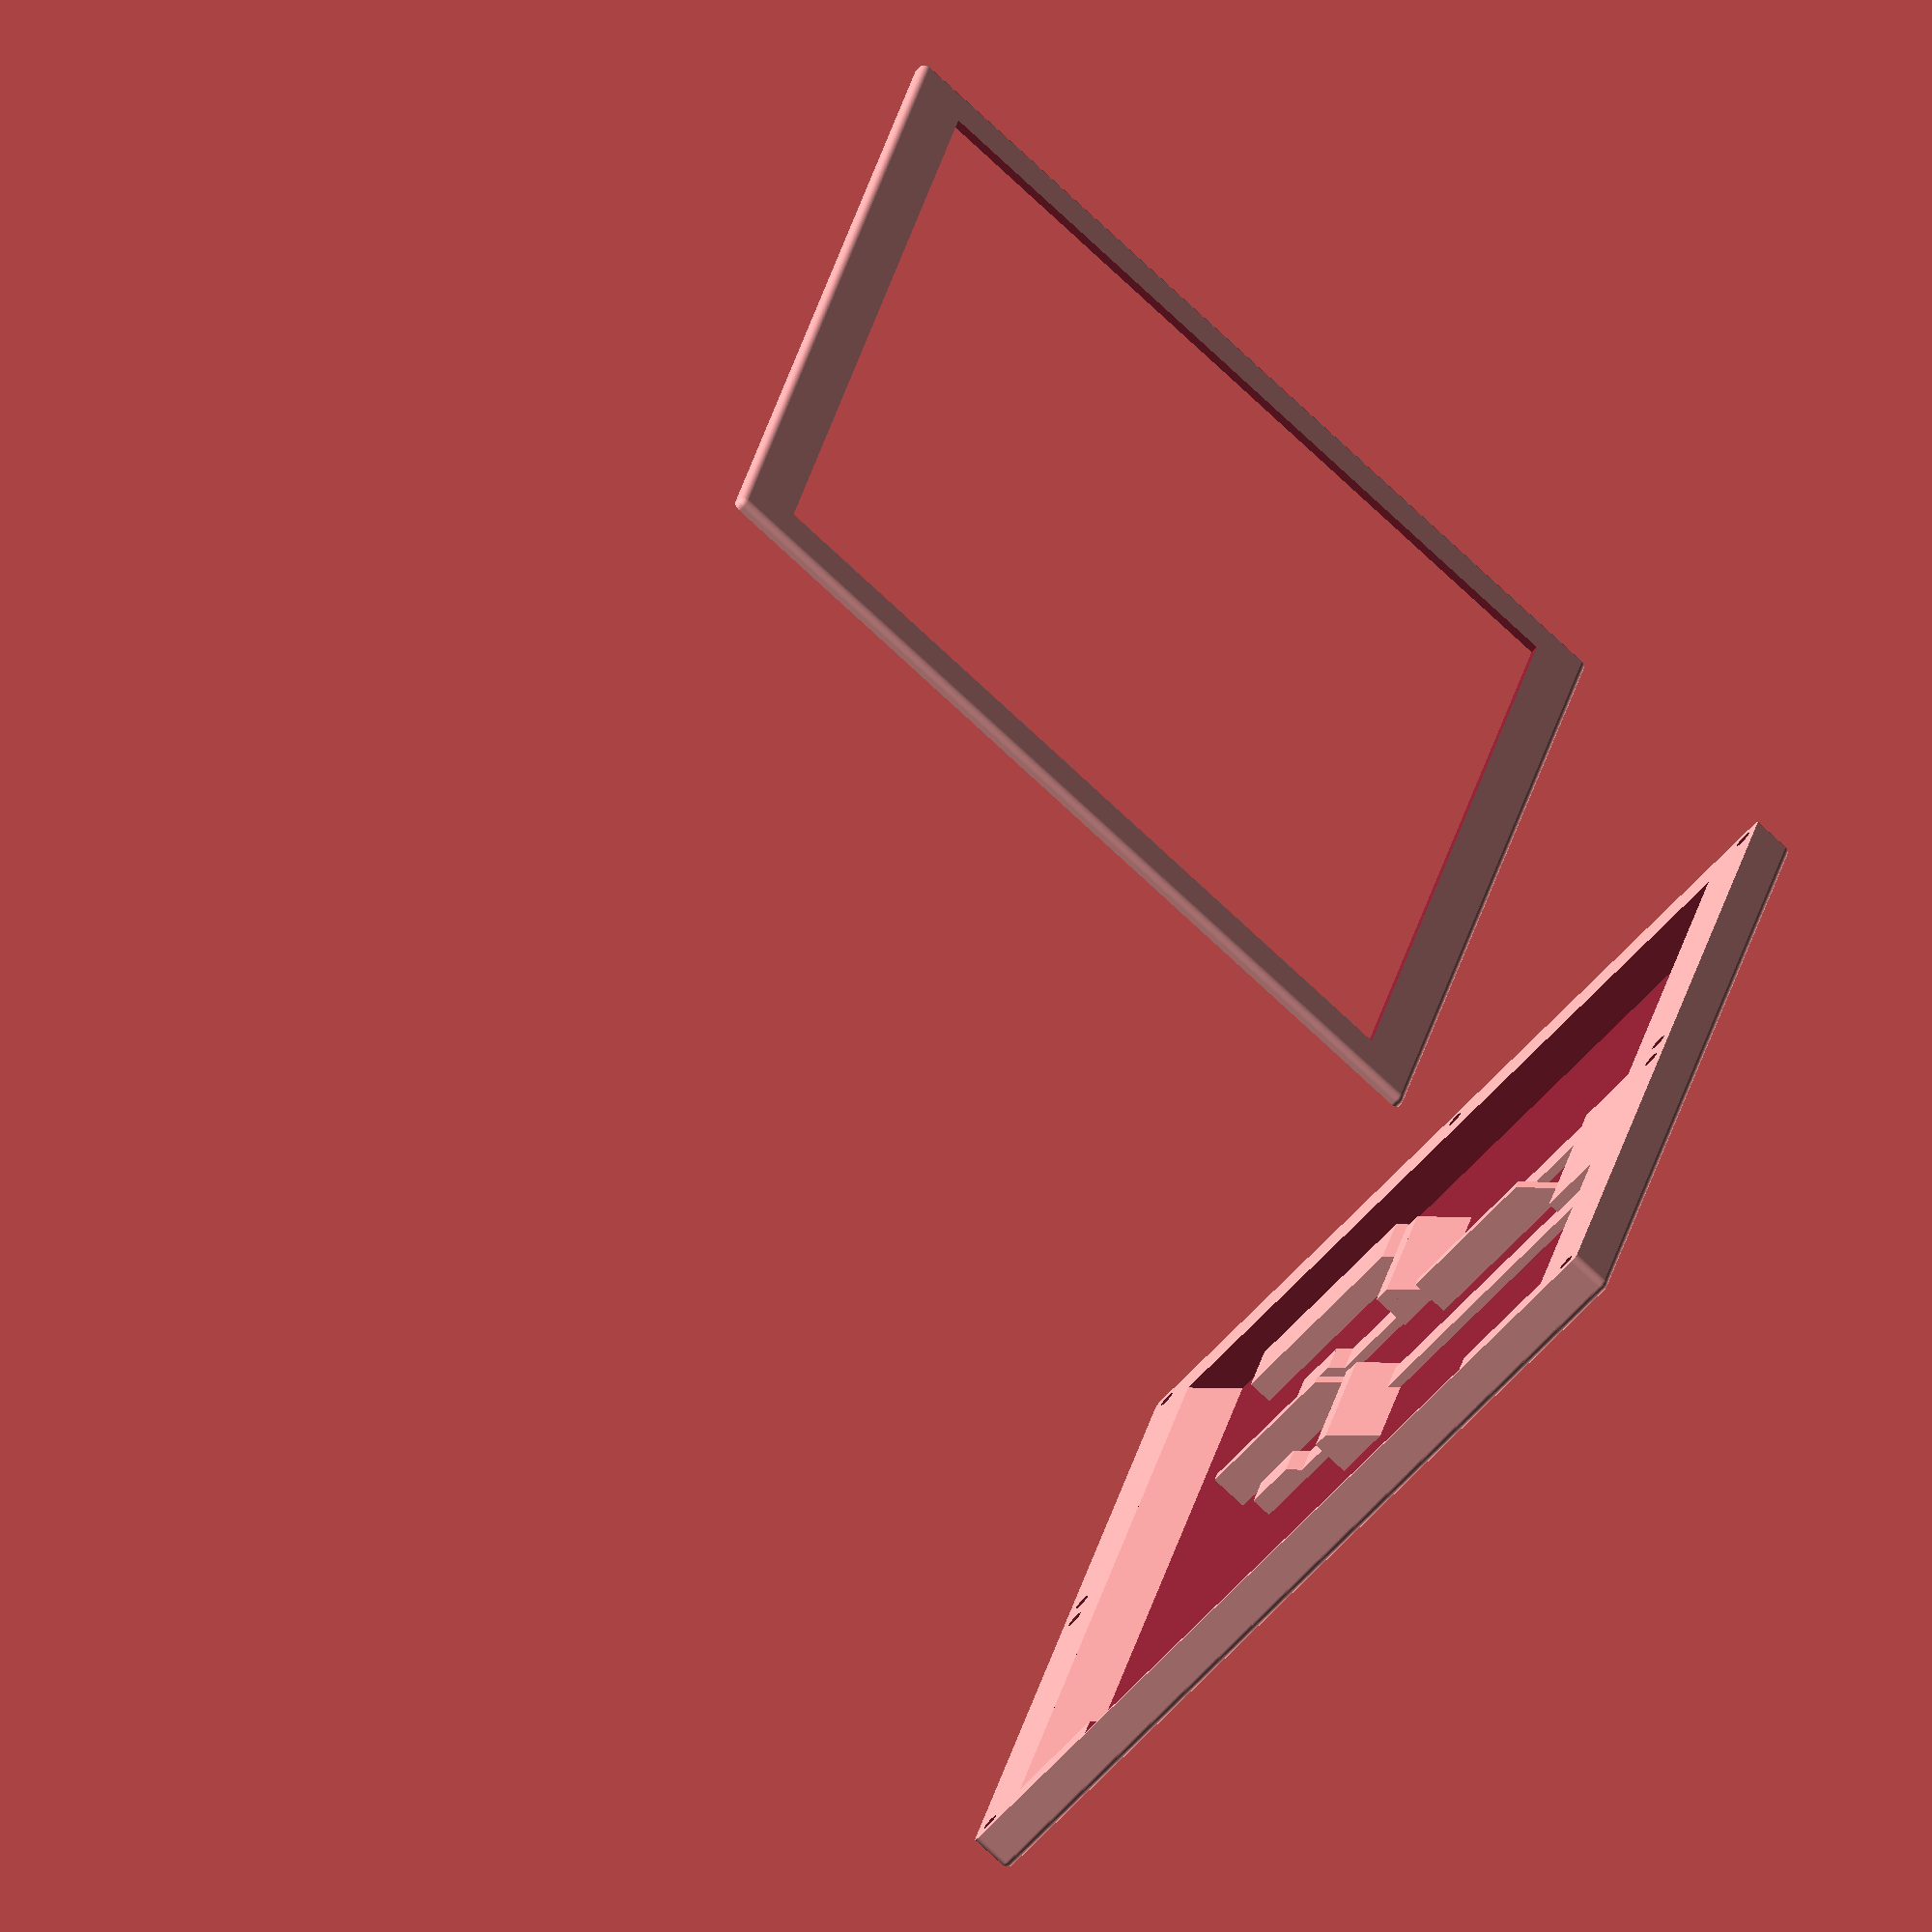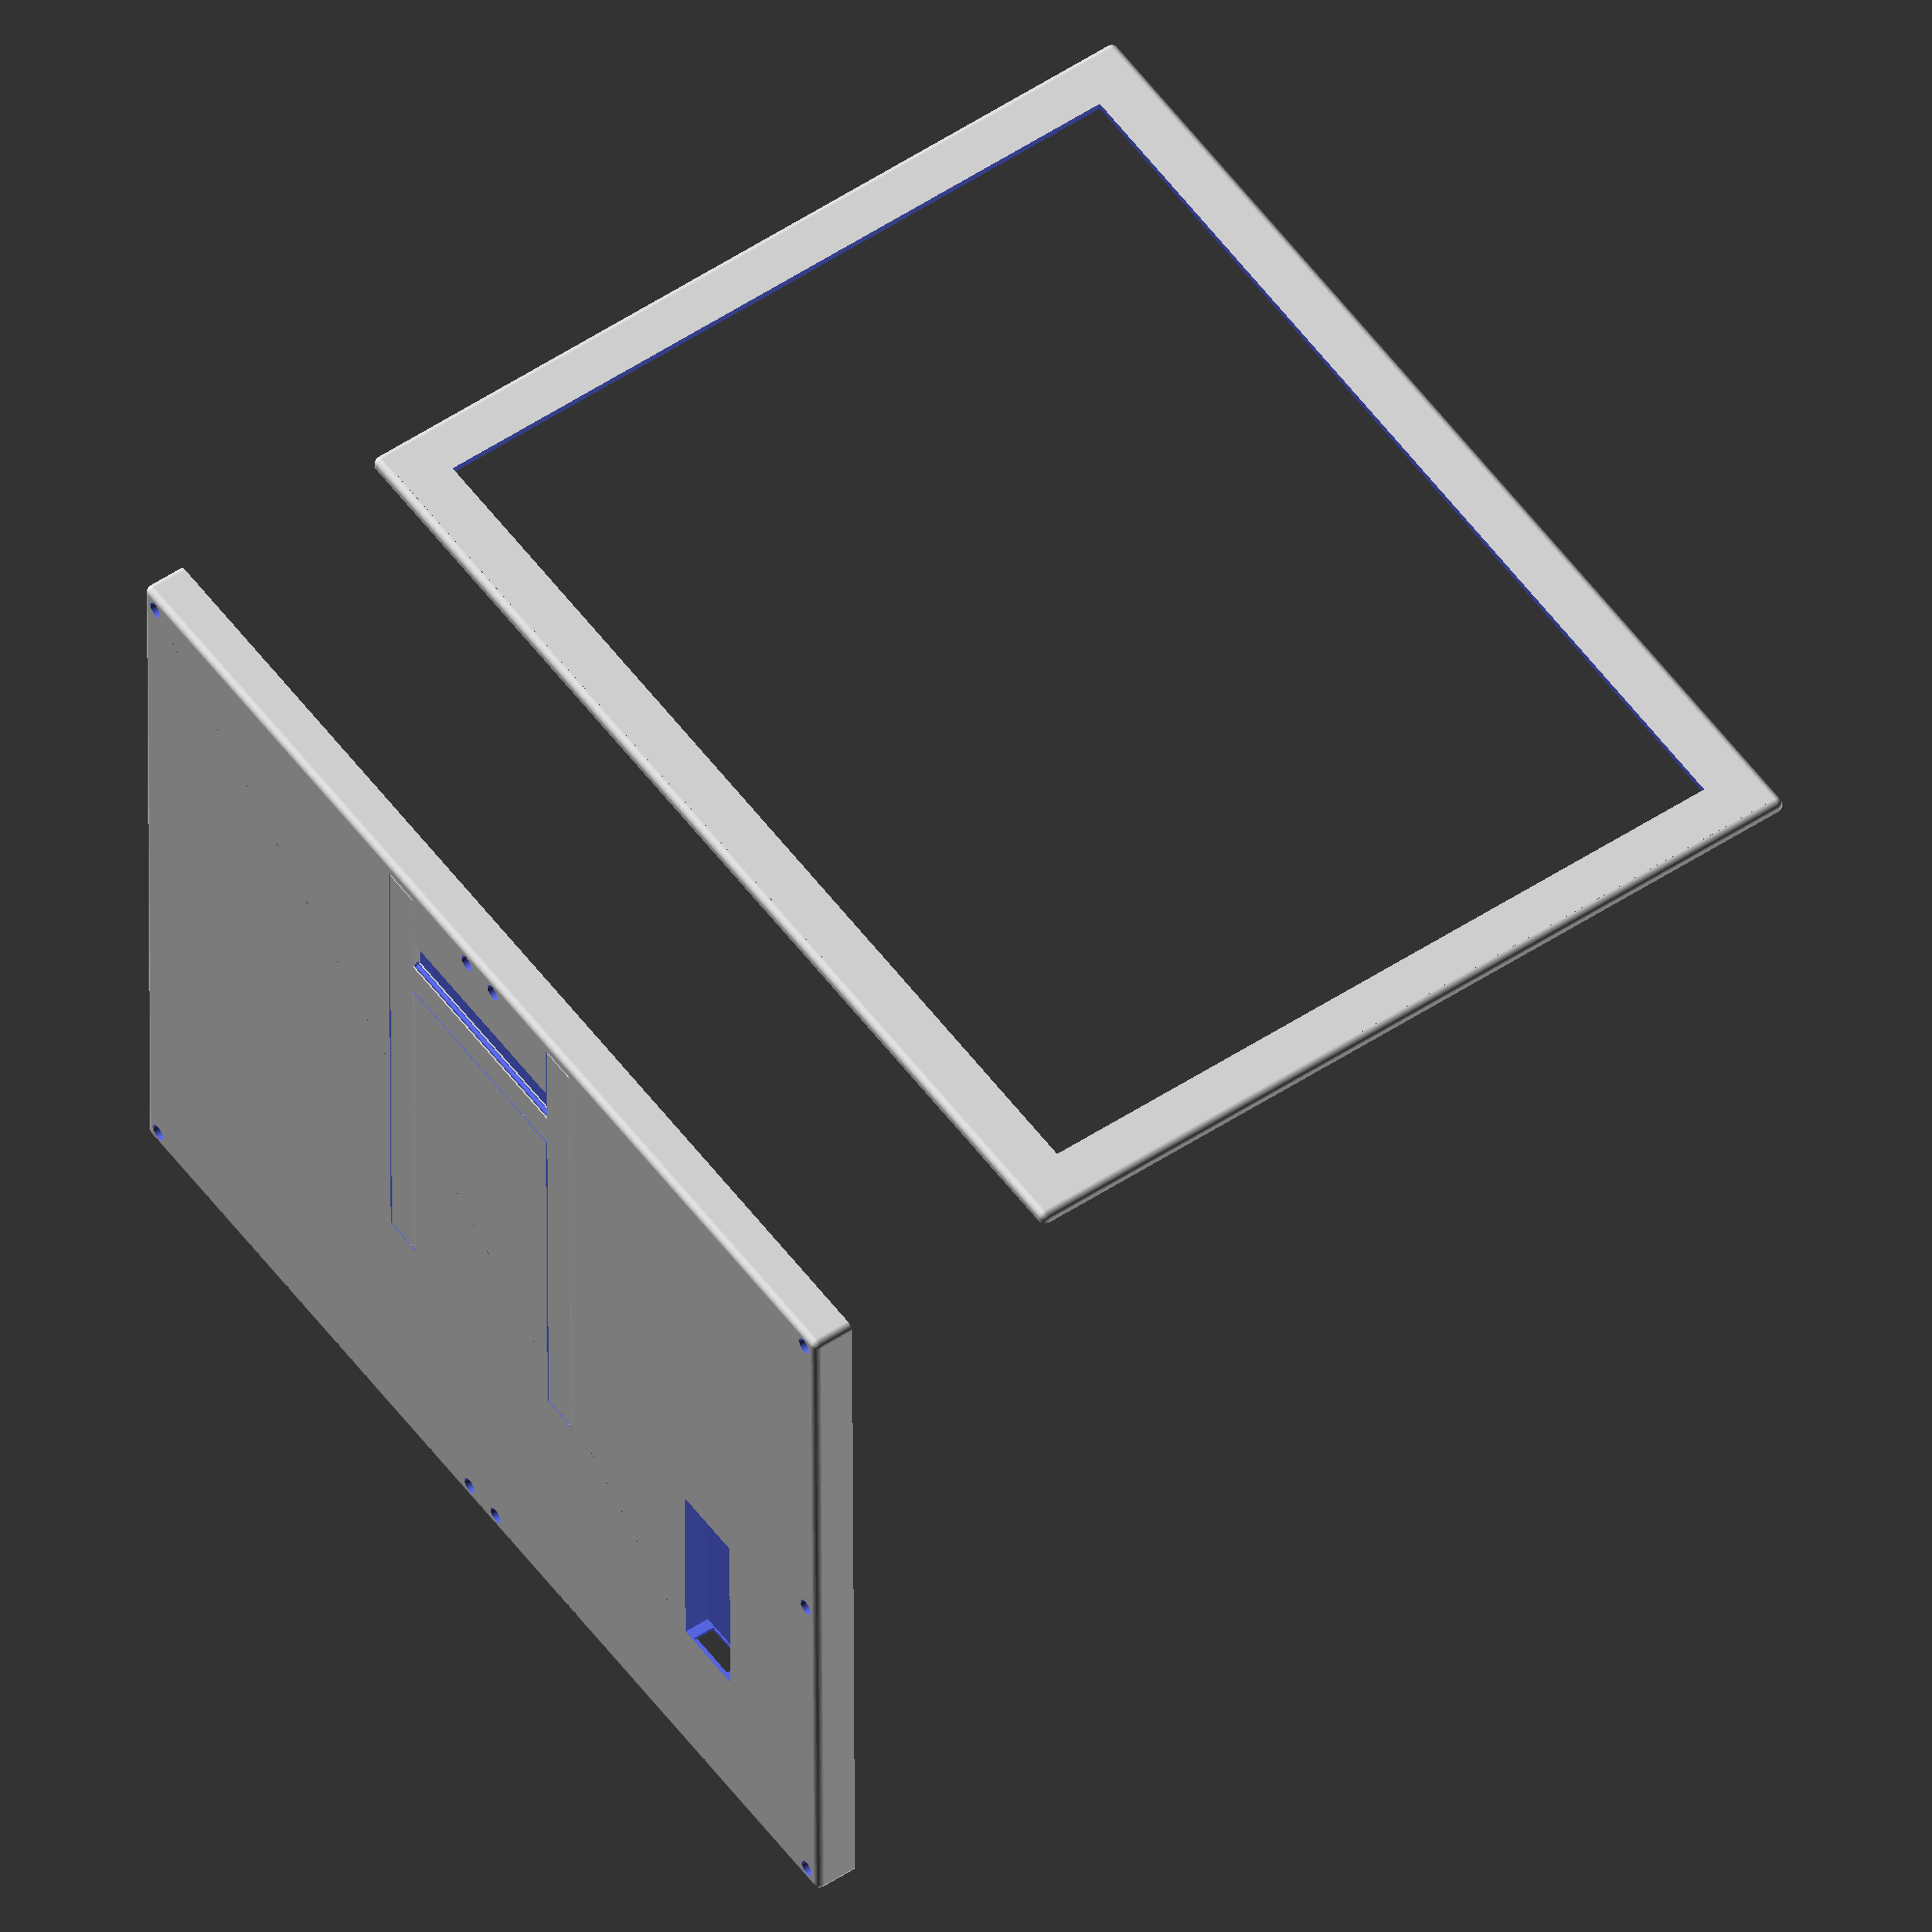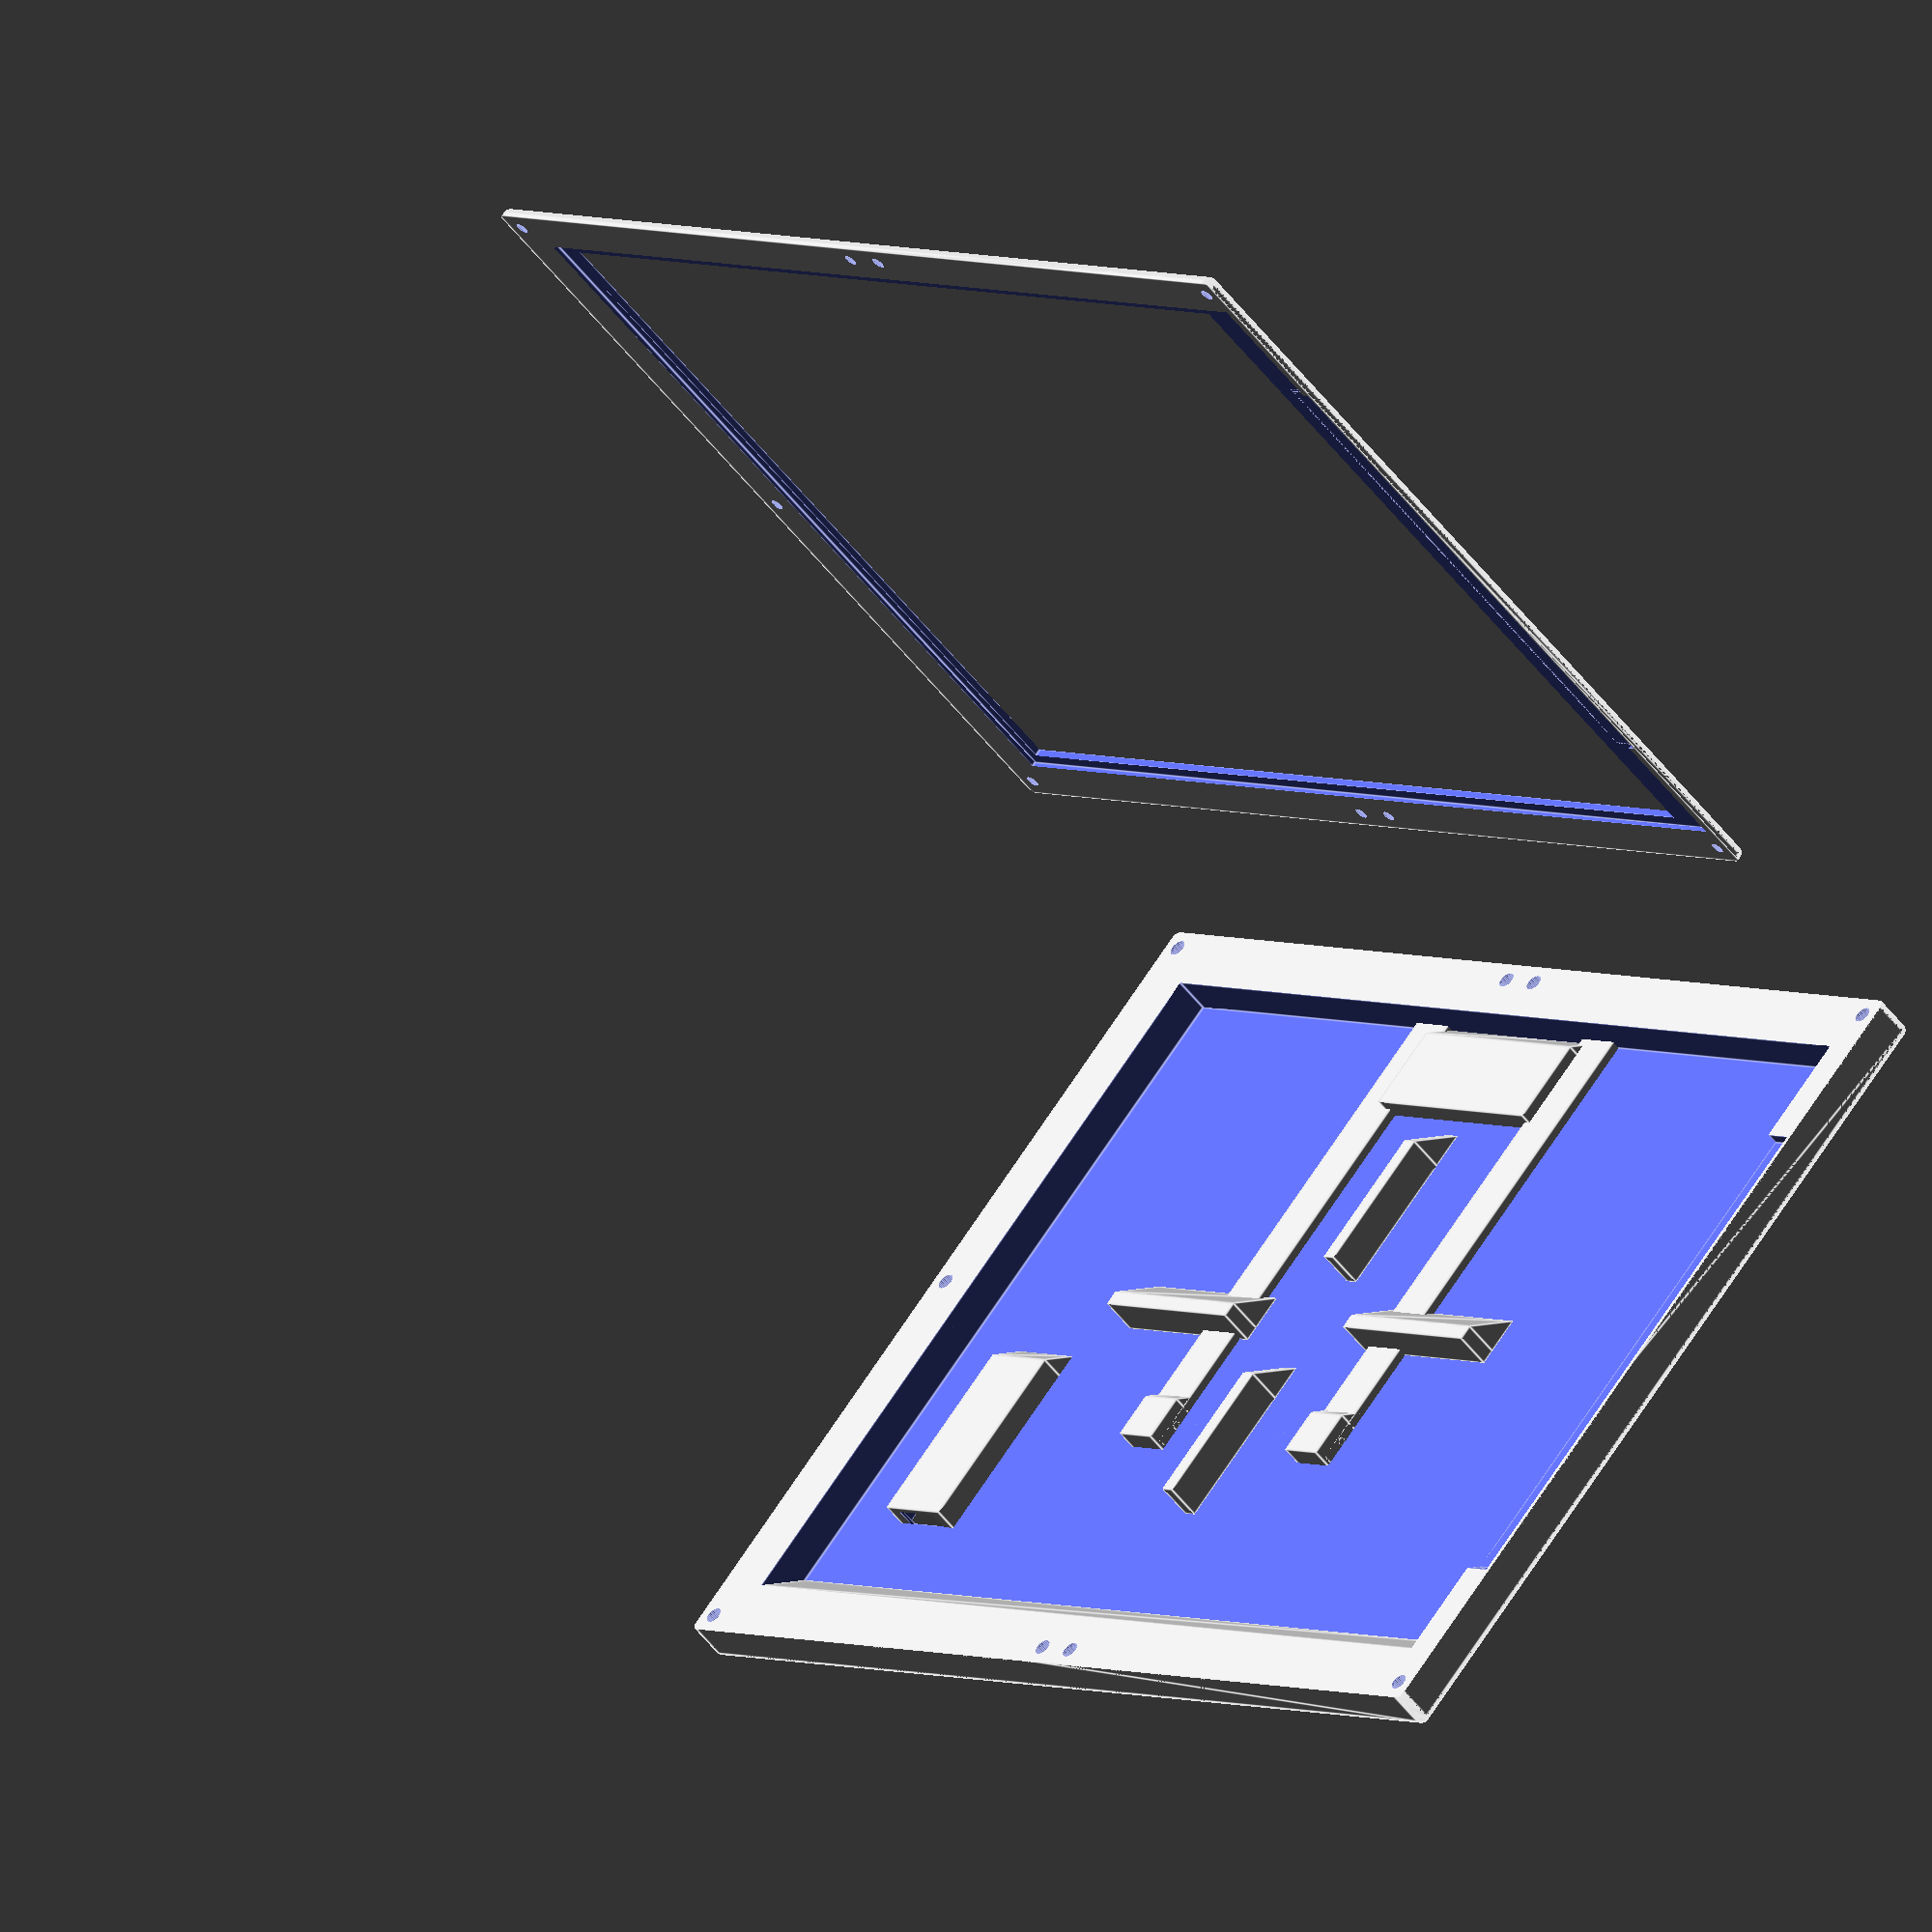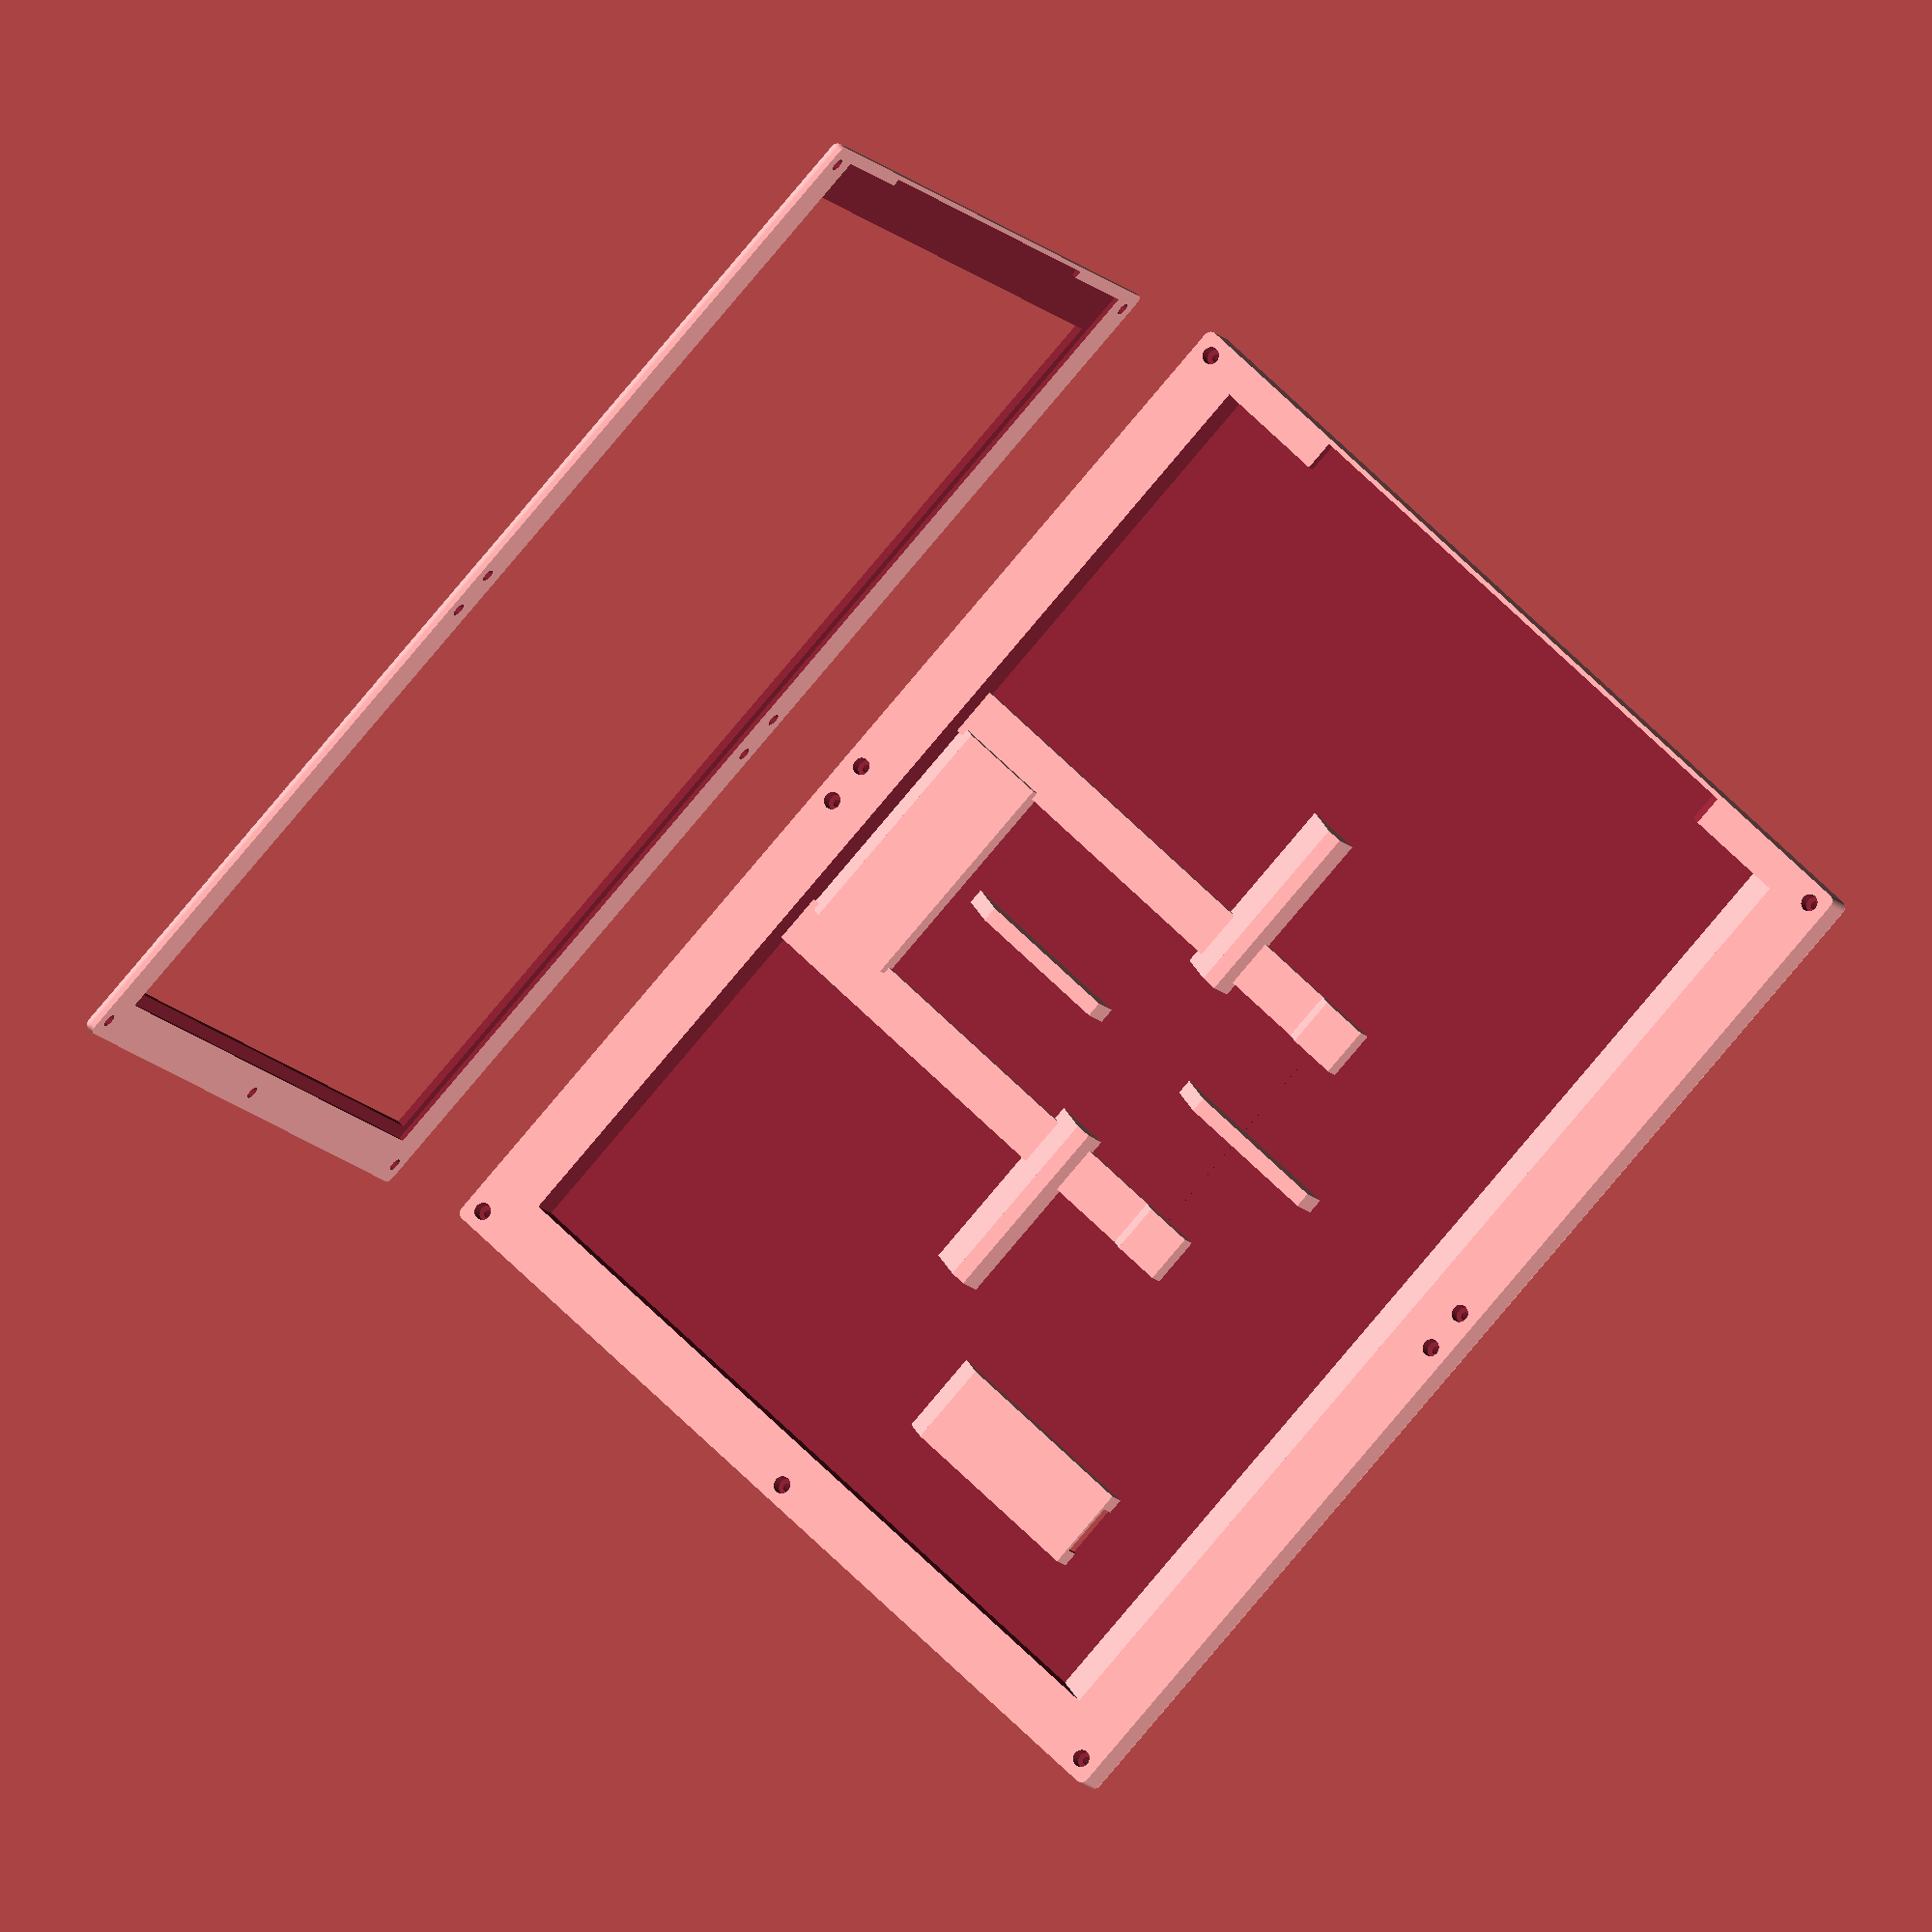
<openscad>
/* FrameOS Case: Mark I */

/* [View settings] */

view_mode="print_vertical"; // [print_vertical, print_horizontal, stacked]

/* [Panel dimensions] */

// Physical width of the eInk panel (mm) @shared
panel_width  = 284.49;
// Physical height of the eInk panel (mm) @shared
panel_height = 208.81;

// Thickness of the eInk panel (layer 1.2: border)
panel_depth  = 1.2;
// Clearance around the eInk panel (mm)
clearance = 0.3;

// Dimensions of the bezel on the eInk panel @shared
panel_bezel_left   = 11.7;
panel_bezel_right  = 3.3;
panel_bezel_top    = 3.1;
panel_bezel_bottom = 3.1;

/* [Border around and below panel] */

// How much case to add around the panel @shared
panel_border_left   = 3.2;
panel_border_right  = 11.6;
panel_border_top    = 11.8;
panel_border_bottom = 11.8;

// Gap in the border for the eInk panel's cables, mm, centered @shared
panel_cable_gap_left = 142;
panel_cable_gap_right = 0;
panel_cable_gap_top = 0;
panel_cable_gap_bottom = 0;
panel_cable_gap_size = 2.0; // How into the border to cut
case_cable_gap_depth = 3.0; // How deep into the case to cut

// Extra space inside the case to hold up the panel @shared
case_inner_padding_left = 6;
case_inner_padding_right = 4;
case_inner_padding_top = 4;
case_inner_padding_bottom = 4;

/* [Panel supports] */

// @shared

case_center_support_vertical = true;
case_center_support_horizontal = true;
case_center_support_width = 4.0;

/* [Case dimensions] */

fillet_radius = 2;

// Panel cover thickness (together with panel_depth makes up the top part)
panel_cover_depth = 2.0;

// Total inside compartment thickness (layer 2.1) @shared
case_depth = 10.0; 

// Back shell thickness (layer 2.2)
back_depth = 1.6;

/* [Screws and placement] */

// Center of each screw hole from the corner @shared
screw_offset_left   = 5.0;
screw_offset_right  = 5.0;
screw_offset_top    = 5.0;
screw_offset_bottom = 5.0;

// Extra screws on the top side (0.0 to 1.0) @shared
extra_screws_top = [0.48, 0.52, 0, 0, 0]; // [0.0:0.05:1.0]
// Extra screws on the bottom side (0.0 to 1.0) @shared
extra_screws_bottom = [0.48, 0.52, 0, 0, 0]; // [0.0:0.05:1.0]
// Extra screws on the left side (0.0 to 1.0) @shared
extra_screws_left = [0, 0, 0, 0, 0]; // [0.0:0.05:1.0]
// Extra screws on the right side (0.0 to 1.0) @shared
extra_screws_right = [0.5, 0, 0, 0, 0]; // [0.0:0.05:1.0]

// Hole made into layer 1.2
panel_screw_insert_diameter = 3.45;
panel_screw_insert_depth = 2.0;

// Cylindrical hole inserted into layers 2.1 and 2.2
case_screw_hole_diameter        = 4.5;
case_screw_hole_thread_diameter = 2.0; // Hole for the screw thread that goes all the way through
case_screw_hole_floor_depth     = 1.0; // Depth of the floor of the screw hole
case_screw_hole_insert_depth    = 4.0; // Leave this much room at bottom for the heat set insert

/* [Case side holes] */

// @shared, set to zero and 2

case_hole_left_top = 0;
case_hole_left_bottom = 0;
case_hole_right_top = 0;
case_hole_right_bottom = 0;
case_hole_top_left = 0;
case_hole_top_right = 0;
case_hole_bottom_left = 0;
case_hole_bottom_right = 0;

case_hole_left_top_offset = 0;
case_hole_left_bottom_offset = 0;
case_hole_right_top_offset = 0;
case_hole_right_bottom_offset = 0;
case_hole_top_left_offset = 0;
case_hole_top_right_offset = 0;
case_hole_bottom_left_offset = 0;
case_hole_bottom_right_offset = 0;

case_hole_top_depth = 2;
case_hole_bottom_depth = 2;

/* [Kickstand] */

kickstand = true; // @shared
kickstand_width = 80;
kickstand_leg_width = 10; // @shared
kickstand_height_percentage = 65; // @shared
kickstand_leg_bridge_offset_percentage = 15;
kickstand_leg_bridge_height = 10; // @shared
kickstand_depth = 7; // @shared
kickstand_bottom_start = 3;
kickstand_wall_thickness = 1;
kickstand_gap_thickness = 0.5;
kickstand_hinge_diameter = 2.2; // @shared
kickstand_leg_hole_diameter = 5; // @shared
kickstand_hinge_top_extra_leverage = 2; // Height added to the flap above the hinge. Increasing reduces max rotation (2mm=45deg, 3mm=35deg, ...) @shared
kickstand_hinge_top_cavity = 1; // Height by which to make the cavity above the top of the hinge taller
kickstand_hinge_wall_padding = 0.2; // Distance from the back wall
kickstand_hinge_cylinder_gap = 0.5; // Gap between the hinge and the cylinder
kickstand_rotation = 0; // Kickstand rotation angle, goes up to 45 when open @shared

/* [USB cutout] */

usb_cutout = true;
usb_cutout_offset_x_percentage = 80;
usb_cutout_offset_y_percentage = 20;
usb_cutout_box_width = 20;
usb_cutout_box_height = 50;
usb_cutout_box_depth = 7;
usb_cutout_box_wall_thickness = 1;
usb_cutout_hole_postition = "top"; // [top, bottom]
usb_cutout_hole_width = 14;
usb_cutout_hole_height = 6.0;


/* [Debug] */

// Gap between STL parts for visual debugging
debug_gap = 40;
cross_section_percentage = 0; // [0:100]

$fn = 32;


/*****************************************************************************/
/*                Derived Dimensions (overall frame size)                    */
/*****************************************************************************/

// Physical width of the eInk panel (mm) + clearance 0.3*2
panel_width_with_clearance  = panel_width  + clearance * 2;
// Physical height of the eInk panel (mm) + clearance 0.3*2
panel_height_with_clearance = panel_height + clearance * 2;

// Width and height of the entire frame
frame_full_width  = panel_width_with_clearance
                  + panel_border_left + panel_border_right;

frame_full_height = panel_height_with_clearance
                  + panel_border_top + panel_border_bottom;

// Total depth across all 4 layers
frame_full_depth = panel_depth
                 + panel_cover_depth
                 + case_depth
                 + back_depth;

kickstand_height = frame_full_height * kickstand_height_percentage / 100;
kickstand_full_width = kickstand_width + 2 * kickstand_wall_thickness + 2 * kickstand_gap_thickness;
kickstand_leg_full_width = kickstand_leg_width + 2 * kickstand_wall_thickness + 2 * kickstand_gap_thickness;
kickstand_leg_bridge_offset = kickstand_leg_bridge_offset_percentage * (kickstand_height - 2 * kickstand_leg_bridge_height) / 100;

/*****************************************************************************/
/*                 Utility: Corner Screw Hole Positions                      */
/*****************************************************************************/

// Coordinates for the four corners, offset in from each edge
screw_positions = [
    [ screw_offset_left,                     screw_offset_bottom                  ],
    [ frame_full_width - screw_offset_right, screw_offset_bottom                  ],
    [ screw_offset_left,                     frame_full_height - screw_offset_top ],
    [ frame_full_width - screw_offset_right, frame_full_height - screw_offset_top ],

    for (s = extra_screws_bottom)
        if (s != 0 && s != 1)
            [ screw_offset_left + s * (frame_full_width - screw_offset_left - screw_offset_right), 
            frame_full_height - screw_offset_top ],

    for (s = extra_screws_top)
        if (s != 0 && s != 1)
            [ screw_offset_left + s * (frame_full_width - screw_offset_left - screw_offset_right), 
            screw_offset_bottom ],

    for (s = extra_screws_left)
        if (s != 0 && s != 1)
            [ screw_offset_left, 
            screw_offset_bottom + s * (frame_full_height - screw_offset_bottom - screw_offset_top) ],

    for (s = extra_screws_right)
        if (s != 0 && s != 1)
            [ frame_full_width - screw_offset_right, 
            screw_offset_bottom + s * (frame_full_height - screw_offset_bottom - screw_offset_top) ]
];


/*****************************************************************************/
/*                            Panel cover                                    */
/*****************************************************************************/

module panel_cover() {
    difference() {
        // Top block
        filletBoxTop(frame_full_width, frame_full_height, panel_cover_depth + panel_depth);
        
        // Window for the eInk panel’s visible area
        translate(
          [
            panel_bezel_left + panel_border_left, 
            panel_bezel_top  + panel_border_top,
            -0.11
          ]
        )
        cube([
            panel_width_with_clearance  - panel_bezel_left - panel_bezel_right, 
            panel_height_with_clearance - panel_bezel_top  - panel_bezel_bottom, 
            panel_cover_depth + 0.22
        ]);

        for (c = screw_positions) {
            translate([c[0], c[1],  panel_cover_depth + panel_depth - panel_screw_insert_depth])
                cylinder(d = panel_screw_insert_diameter, 
                         h = panel_screw_insert_depth + 0.11);
        }

        // Internal rectangular cutout matching the panel
        translate(
          [
            panel_border_left,
            panel_border_top,
            panel_cover_depth
          ]
        )
        cube([
            panel_width_with_clearance,
            panel_height_with_clearance,
            panel_depth + 0.22
        ]);
        if (panel_cable_gap_bottom > 0) {
            render_panel_cable_gap_bottom(panel_depth, panel_cover_depth);
        }
        if (panel_cable_gap_top > 0) {
            render_panel_cable_gap_top(panel_depth, panel_cover_depth);
        }
        if (panel_cable_gap_left > 0) {
            render_panel_cable_gap_left(panel_depth, panel_cover_depth);
        }
        if (panel_cable_gap_right > 0) {
            render_panel_cable_gap_right(panel_depth, panel_cover_depth);
        }
    }
}

module render_panel_cable_gap_bottom(depth, translate_depth) {
  translate(
    [
      panel_border_left + panel_width_with_clearance / 2 - panel_cable_gap_bottom / 2,
      panel_border_top + panel_height_with_clearance - case_inner_padding_bottom - case_depth - 0.11,
      translate_depth
    ]
  )
  cube([
      panel_cable_gap_bottom,
      panel_cable_gap_size + case_inner_padding_bottom + 0.11 + case_depth,
      depth + 0.11
  ]); 
}

module render_panel_cable_gap_top(depth, translate_depth) {
  translate(
    [
      panel_border_left + panel_width_with_clearance / 2 - panel_cable_gap_top / 2,
      panel_border_top - panel_cable_gap_size,
      translate_depth
    ]
  )
  cube([
      panel_cable_gap_top,
      panel_cable_gap_size * 2 + case_inner_padding_top + 0.11, // 2x to cut into the chamfer
      depth + 0.11
  ]); 
  if (view_mode == "print_vertical") {
    let (l = panel_cable_gap_top, w = depth, h = depth)
    translate([
    panel_border_left + panel_width_with_clearance / 2 - panel_cable_gap_top / 2,
    panel_border_top - panel_cable_gap_size - depth + 0.11,
    translate_depth
    ])
    polyhedron(//pt 0        1        2        3        4        5
        points=[[0,0,0], [l,0,0], [l,w,0], [0,w,0], [0,w,h], [l,w,h]],
        faces=[[0,1,2,3],[5,4,3,2],[0,4,5,1],[0,3,4],[5,2,1]]
    );
  }
}

module render_panel_cable_gap_left(depth, translate_depth) {
  translate(
    [
      panel_border_left - panel_cable_gap_size,
      panel_border_top + panel_height_with_clearance / 2 - panel_cable_gap_left / 2,
      translate_depth
    ]
  )
  cube([
      panel_cable_gap_size + case_inner_padding_left + 0.11,
      panel_cable_gap_left,
      depth + 0.11
  ]); 
  if (view_mode == "print_vertical") {
    let (l = panel_cable_gap_size + case_inner_padding_left + 0.11, w = depth, h = depth)
    translate([
      panel_border_left - panel_cable_gap_size,
      panel_border_top + panel_height_with_clearance / 2 - panel_cable_gap_left / 2 - depth + 0.11,
      translate_depth
    ])
    polyhedron(//pt 0        1        2        3        4        5
        points=[[0,0,0], [l,0,0], [l,w,0], [0,w,0], [0,w,h], [l,w,h]],
        faces=[[0,1,2,3],[5,4,3,2],[0,4,5,1],[0,3,4],[5,2,1]]
    );
  }
}

module render_panel_cable_gap_right(depth, translate_depth) {
  translate(
    [
      panel_border_left + panel_width_with_clearance - case_inner_padding_right - 0.11,
      panel_border_top + panel_height_with_clearance / 2 - panel_cable_gap_right / 2,
      translate_depth
    ]
  )
  cube([
      panel_cable_gap_size + case_inner_padding_right + 0.11,
      panel_cable_gap_right,
      depth + 0.11
  ]); 
  if (view_mode == "print_vertical") {
    let (l = panel_cable_gap_size + case_inner_padding_right + 0.11, w = depth, h = depth)
    translate([
      panel_border_left + panel_width_with_clearance - case_inner_padding_right - 0.11,
      panel_border_top + panel_height_with_clearance / 2 - panel_cable_gap_right / 2 - depth + 0.11,
      translate_depth
    ])
    polyhedron(//pt 0        1        2        3        4        5
        points=[[0,0,0], [l,0,0], [l,w,0], [0,w,0], [0,w,h], [l,w,h]],
        faces=[[0,1,2,3],[5,4,3,2],[0,4,5,1],[0,3,4],[5,2,1]]
    );
  }
}


/*****************************************************************************/
/*                             Case body                                     */
/*****************************************************************************/

module caseBody () {
    difference() {
        filletBoxBottom(
            frame_full_width, 
            frame_full_height, 
            case_depth + back_depth
        );
        
        // Internal rectangular cutout for electronics
        translate(
          [
            panel_border_left + case_inner_padding_left,
            panel_border_top  + case_inner_padding_top,
            -0.11
          ]
        )
        cube([
            panel_width_with_clearance 
              - case_inner_padding_left 
              - case_inner_padding_right,
            panel_height_with_clearance 
              - case_inner_padding_top 
              - case_inner_padding_bottom,
            case_depth + 0.11
        ]);
        case_cable_gaps();
        case_holes();
    }
     // chamfer the edges
    if (view_mode == "print_vertical") {
        difference() {
            // top chamfer
            let (
                l = panel_width_with_clearance - case_inner_padding_left - case_inner_padding_right, 
                w = -case_depth, 
                h = -case_depth
            )
            translate([
                panel_border_left + case_inner_padding_left,
                panel_border_top  + case_inner_padding_top + case_depth,
                case_depth
            ])
            polyhedron(//pt 0        1        2        3        4        5
                points=[[0,0,0], [l,0,0], [l,w,0], [0,w,0], [0,w,h], [l,w,h]],
                faces=[[0,1,2,3],[5,4,3,2],[0,4,5,1],[0,3,4],[5,2,1]]
            );
            if (panel_cable_gap_top > 0) {
                render_panel_cable_gap_top(case_cable_gap_depth, -0.11);
            }
        }
    }
}

module case_cable_gaps() {
    if (panel_cable_gap_bottom > 0) {
        render_panel_cable_gap_bottom(case_cable_gap_depth, -0.11);
    }
    if (panel_cable_gap_top > 0) {
        render_panel_cable_gap_top(case_cable_gap_depth, -0.11);
    }
    if (panel_cable_gap_left > 0) {
        render_panel_cable_gap_left(case_cable_gap_depth, -0.11);
    }
    if (panel_cable_gap_right > 0) {
        render_panel_cable_gap_right(case_cable_gap_depth, -0.11);
    }
}

module case_holes() {
    if (case_hole_left_top > 0) {
        translate([-0.11, case_hole_left_top_offset + panel_border_top + case_inner_padding_top - 0.11, -0.11 + case_hole_top_depth])
        cube([
            panel_border_left + case_inner_padding_left + 0.22,
            case_hole_left_top + 0.22,
            case_depth - case_hole_top_depth - case_hole_bottom_depth + 0.22
        ]);
    }
    if (case_hole_left_bottom > 0) {
        translate([-0.11, - case_hole_left_bottom_offset + panel_border_top + panel_height_with_clearance - case_inner_padding_bottom - case_hole_left_bottom - 0.11, -0.11 + case_hole_top_depth])
        cube([
            panel_border_left + case_inner_padding_left + 0.22,
            case_hole_left_bottom + 0.22,
            case_depth - case_hole_top_depth - case_hole_bottom_depth + 0.22
        ]);
    }
    if (case_hole_right_top > 0) {
        translate([panel_width_with_clearance + panel_border_left - case_inner_padding_right - 0.11, case_hole_right_top_offset + panel_border_top + case_inner_padding_top - 0.11, -0.11 + case_hole_top_depth])
        cube([
            panel_border_right + case_inner_padding_right + 0.22,
            case_hole_right_top + 0.22,
            case_depth - case_hole_top_depth - case_hole_bottom_depth + 0.22
        ]);
    }
    if (case_hole_right_bottom > 0) {
        translate([panel_width_with_clearance + panel_border_left - case_inner_padding_right - 0.11, - case_hole_right_bottom_offset + panel_border_top + panel_height_with_clearance - case_inner_padding_bottom - case_hole_right_bottom - 0.11, -0.11 + case_hole_top_depth])
        cube([
            panel_border_right + case_inner_padding_right + 0.22,
            case_hole_right_bottom + 0.22,
            case_depth - case_hole_top_depth - case_hole_bottom_depth + 0.22
        ]);
    }
    if (case_hole_top_left > 0) {
        translate([case_hole_top_left_offset + panel_border_left + case_inner_padding_left - 0.11, -0.11, -0.11 + case_hole_top_depth])
        cube([
            case_hole_top_left + 0.22,
            panel_border_top + case_inner_padding_top + 0.22,
            case_depth - case_hole_top_depth - case_hole_bottom_depth + 0.22
        ]);
    }
    if (case_hole_top_right > 0) {
        translate([- case_hole_top_right_offset + panel_border_left + panel_width_with_clearance - case_inner_padding_right - case_hole_top_right - 0.11, -0.11, -0.11 + case_hole_top_depth])
        cube([
            case_hole_top_right + 0.22,
            panel_border_top + case_inner_padding_top + 0.22,
            case_depth - case_hole_top_depth - case_hole_bottom_depth + 0.22
        ]);
    }
    if (case_hole_bottom_left > 0) {
        translate([case_hole_bottom_left_offset + panel_border_left + case_inner_padding_left - 0.11, panel_border_top + panel_height_with_clearance - case_inner_padding_bottom - 0.11, -0.11 + case_hole_top_depth])
        cube([
            case_hole_bottom_left + 0.22,
            panel_border_top + case_inner_padding_top + 0.22,
            case_depth - case_hole_top_depth - case_hole_bottom_depth + 0.22
        ]);
    }
    if (case_hole_bottom_right > 0) {
        translate([-case_hole_bottom_right_offset + panel_border_left + panel_width_with_clearance - case_inner_padding_right - case_hole_bottom_right - 0.11, panel_border_top + panel_height_with_clearance - case_inner_padding_bottom - 0.11, -0.11 + case_hole_top_depth])
        cube([
            case_hole_bottom_right + 0.22,
            panel_border_top + case_inner_padding_top + 0.22,
            case_depth - case_hole_top_depth - case_hole_bottom_depth + 0.22
        ]);
    }   
}

module case() {
    // Cut out inner cylinders for screws
    difference() {
        union() {
            if (case_center_support_vertical || case_center_support_horizontal) {
                difference() {
                    union() {
                        // Center support
                        if (case_center_support_horizontal) {
                            translate([frame_full_width / 4, frame_full_height / 2 - (case_center_support_width / 2), 0])
                            cube([frame_full_width / 6, case_center_support_width, case_depth]);

                            translate([frame_full_width / 4 + frame_full_width / 3, frame_full_height / 2 - (case_center_support_width / 2), 0])
                            cube([frame_full_width / 6, case_center_support_width, case_depth]);

                            if (view_mode == "print_vertical") {
                                let (l = frame_full_width / 6, w = -case_depth, h = -case_depth)
                                translate([frame_full_width / 4, frame_full_height / 2 + (case_center_support_width / 2) + case_depth, case_depth])
                                polyhedron(//pt 0        1        2        3        4        5
                                    points=[[0,0,0], [l,0,0], [l,w,0], [0,w,0], [0,w,h], [l,w,h]],
                                    faces=[[0,1,2,3],[5,4,3,2],[0,4,5,1],[0,3,4],[5,2,1]]
                                );
                                let (l = frame_full_width / 6, w = -case_depth, h = -case_depth)
                                translate([frame_full_width / 4 + frame_full_width / 3, frame_full_height / 2 + (case_center_support_width / 2) + case_depth, case_depth])
                                polyhedron(//pt 0        1        2        3        4        5
                                    points=[[0,0,0], [l,0,0], [l,w,0], [0,w,0], [0,w,h], [l,w,h]],
                                    faces=[[0,1,2,3],[5,4,3,2],[0,4,5,1],[0,3,4],[5,2,1]]
                                );
                            }
                        }

                        if (case_center_support_vertical) {
                            translate([frame_full_width / 2 - (case_center_support_width / 2), frame_full_height / 4, 0])
                            cube([case_center_support_width, frame_full_height / 6, case_depth]);

                            translate([frame_full_width / 2 - (case_center_support_width / 2), frame_full_height / 4 + frame_full_height / 3, 0])
                            cube([case_center_support_width, frame_full_height / 6, case_depth]);

                            if (view_mode == "print_vertical") {
                                let (l = case_center_support_width, w = -case_depth, h = -case_depth)
                                translate([
                                    frame_full_width / 2 - (case_center_support_width / 2), 
                                    frame_full_height / 4 + frame_full_height / 6 + case_depth,
                                    case_depth
                                ])
                                polyhedron(//pt 0        1        2        3        4        5
                                    points=[[0,0,0], [l,0,0], [l,w,0], [0,w,0], [0,w,h], [l,w,h]],
                                    faces=[[0,1,2,3],[5,4,3,2],[0,4,5,1],[0,3,4],[5,2,1]]
                                );

                                let (l = case_center_support_width, w = -case_depth, h = -case_depth)
                                translate([
                                    frame_full_width / 2 - (case_center_support_width / 2), 
                                    frame_full_height / 4 + frame_full_height / 2 + case_depth,
                                    case_depth
                                ])
                                polyhedron(//pt 0        1        2        3        4        5
                                    points=[[0,0,0], [l,0,0], [l,w,0], [0,w,0], [0,w,h], [l,w,h]],
                                    faces=[[0,1,2,3],[5,4,3,2],[0,4,5,1],[0,3,4],[5,2,1]]
                                );
                            }
                        }
                    };
                }
            };

            if (usb_cutout) {
                translate([
                    frame_full_width * usb_cutout_offset_x_percentage / 100, 
                    frame_full_height * usb_cutout_offset_y_percentage / 100,
                    back_depth + case_depth - (usb_cutout_box_depth + usb_cutout_box_wall_thickness),
                ])
                cube([
                    usb_cutout_box_width + usb_cutout_box_wall_thickness * 2, 
                    usb_cutout_box_height + usb_cutout_box_wall_thickness, 
                    usb_cutout_box_depth + usb_cutout_box_wall_thickness
                ]);

                if (usb_cutout_hole_postition != "bottom") {
                    let (l = usb_cutout_box_width + usb_cutout_box_wall_thickness * 2, w = -usb_cutout_box_depth, h = -usb_cutout_box_depth)
                    translate([
                        frame_full_width * usb_cutout_offset_x_percentage / 100, 
                        frame_full_height * usb_cutout_offset_y_percentage / 100 + usb_cutout_box_height + usb_cutout_box_wall_thickness + usb_cutout_box_depth,
                        back_depth + case_depth - usb_cutout_box_wall_thickness
                    ])
                    polyhedron(//pt 0        1        2        3        4        5
                        points=[[0,0,0], [l,0,0], [l,w,0], [0,w,0], [0,w,h], [l,w,h]],
                        faces=[[0,1,2,3],[5,4,3,2],[0,4,5,1],[0,3,4],[5,2,1]]
                    );
                }
            }

            // Cut out a piece of the cube
            caseBody();
        };
        
        // Cut holes to the back
        for (c = screw_positions) {
            // Screw thread hole that goes all the way
            translate([c[0], c[1], - 0.11])
            cylinder(d = case_screw_hole_thread_diameter,
                      h = case_depth + back_depth + 0.11);
            
            // Cylinder hole from back to insert
            translate([c[0], c[1], case_screw_hole_insert_depth + case_screw_hole_floor_depth]) // Solid border around the screw hole
            cylinder(d = case_screw_hole_diameter,
                      h = case_depth + back_depth - case_screw_hole_insert_depth - case_screw_hole_floor_depth + 0.11); // Hole for the screw thread
            
            // Cylinder hole from front to insert
            translate([c[0], c[1], - 0.11]) // Solid border around the screw hole
            cylinder(d = case_screw_hole_diameter,
                      h = case_screw_hole_insert_depth + 0.11); // Hole for the screw thread
        }

        if (usb_cutout) {
            // Cutout into box
            translate([
                frame_full_width * usb_cutout_offset_x_percentage / 100 + usb_cutout_box_wall_thickness, 
                frame_full_height * usb_cutout_offset_y_percentage / 100 + usb_cutout_box_wall_thickness,
                back_depth + case_depth - usb_cutout_box_depth,
            ])
            cube([
                usb_cutout_box_width, 
                usb_cutout_box_height, 
                usb_cutout_box_depth + 0.11
            ]);
            if (usb_cutout_hole_postition != "bottom") {
                let (l = usb_cutout_box_width, w = -usb_cutout_box_depth-0.11, h = -usb_cutout_box_depth-0.11)
                translate([
                    frame_full_width * usb_cutout_offset_x_percentage / 100 + usb_cutout_box_wall_thickness, 
                    frame_full_height * usb_cutout_offset_y_percentage / 100 + usb_cutout_box_wall_thickness*1.2 + usb_cutout_box_height + usb_cutout_box_depth - 0.11,
                    back_depth + case_depth + 0.11
                ])
                polyhedron(//pt 0        1        2        3        4        5
                    points=[[0,0,0], [l,0,0], [l,w,0], [0,w,0], [0,w,h], [l,w,h]],
                    faces=[[0,1,2,3],[5,4,3,2],[0,4,5,1],[0,3,4],[5,2,1]]
            );
            }

            // Hole into what's remaining
            if (usb_cutout_hole_postition == "left" || usb_cutout_hole_postition == "right") {
                translate([
                    frame_full_width * usb_cutout_offset_x_percentage / 100 + usb_cutout_box_wall_thickness - usb_cutout_box_wall_thickness - 0.11
                    + (usb_cutout_hole_postition == "right" ? usb_cutout_box_width + usb_cutout_box_wall_thickness : 0), 
                    frame_full_height * usb_cutout_offset_y_percentage / 100 + usb_cutout_box_wall_thickness + (usb_cutout_box_height - usb_cutout_hole_width) / 2,
                    back_depth + case_depth - usb_cutout_box_depth + (usb_cutout_box_depth - usb_cutout_hole_height) / 2,
                ])
                cube([
                    usb_cutout_box_wall_thickness + 0.22, 
                    usb_cutout_hole_width, 
                    usb_cutout_hole_height
                ]);
            } else {
                translate([
                    frame_full_width * usb_cutout_offset_x_percentage / 100 + usb_cutout_box_wall_thickness + (usb_cutout_box_width - usb_cutout_hole_width) / 2, 
                    frame_full_height * usb_cutout_offset_y_percentage / 100 + usb_cutout_box_wall_thickness - usb_cutout_box_wall_thickness - 0.11 
                    + (usb_cutout_hole_postition == "bottom" ? usb_cutout_box_height + usb_cutout_box_wall_thickness : 0),
                    back_depth + case_depth - usb_cutout_box_depth + (usb_cutout_box_depth - usb_cutout_hole_height) / 2,
                ])
                cube([
                    usb_cutout_hole_width, 
                    usb_cutout_box_wall_thickness + 0.22, 
                    usb_cutout_hole_height
                ]);
            }
        }
    }
}

/*****************************************************************************/
/*                             Kickstand                                     */
/*****************************************************************************/

module caseWithKickstand() {
    hinge_real_depth = kickstand_depth - kickstand_wall_thickness - kickstand_hinge_wall_padding - kickstand_hinge_diameter / 2;
    hinge_start = [
        frame_full_width / 2 - kickstand_full_width / 2 + 0.11, 
        frame_full_height - kickstand_bottom_start - kickstand_height + kickstand_wall_thickness + kickstand_depth / 2 + kickstand_hinge_top_extra_leverage,  // no kickstand_gap_thickness here, 
        case_depth + back_depth - hinge_real_depth / 2
    ];
    leg_x_starts_full = [
        (frame_full_width - kickstand_full_width) / 2,
        (frame_full_width + kickstand_full_width) / 2 - kickstand_leg_full_width,
    ];
    leg_x_starts_hole = [
        leg_x_starts_full[0] + kickstand_wall_thickness,
        leg_x_starts_full[1] + kickstand_wall_thickness,
    ];
    leg_x_starts_leg = [
        leg_x_starts_hole[0] + kickstand_gap_thickness,
        leg_x_starts_hole[1] + kickstand_gap_thickness,
    ];
    leg_yz = [
        frame_full_height - kickstand_bottom_start - kickstand_height + kickstand_gap_thickness + kickstand_wall_thickness,
        case_depth + back_depth - hinge_real_depth / 2
    ];

    leg_bridge_leg_y = frame_full_height - kickstand_bottom_start - kickstand_leg_bridge_offset - kickstand_leg_bridge_height * 2;
    leg_bridge_hole_y = leg_bridge_leg_y - kickstand_gap_thickness;
    leg_bridge_full_y = leg_bridge_leg_y - kickstand_wall_thickness;
    leg_top_height_full = kickstand_depth + kickstand_hinge_top_extra_leverage + kickstand_wall_thickness * 2 + kickstand_gap_thickness;

    // Make a hole in the case
    difference() {
        union() {
            case();
            // Protective box around the kickstand legs
            for (x = leg_x_starts_full) {
                // Top thicker part
                translate([
                    x, 
                    frame_full_height - kickstand_bottom_start - kickstand_height - kickstand_hinge_top_cavity, 
                    case_depth + back_depth - kickstand_depth
                ])
                cube([kickstand_leg_full_width, leg_top_height_full + kickstand_hinge_top_cavity, kickstand_depth]);
                
                if (view_mode == "print_vertical") {
                    let (l = kickstand_leg_full_width, w = -kickstand_depth, h = -kickstand_depth)
                    translate([
                        x, 
                        frame_full_height - kickstand_bottom_start - kickstand_height + leg_top_height_full + kickstand_depth, 
                        case_depth + back_depth
                    ])
                    polyhedron(//pt 0        1        2        3        4        5
                        points=[[0,0,0], [l,0,0], [l,w,0], [0,w,0], [0,w,h], [l,w,h]],
                        faces=[[0,1,2,3],[5,4,3,2],[0,4,5,1],[0,3,4],[5,2,1]]
                    );
                }

                // Long base leg
                translate([
                    x, 
                    frame_full_height - kickstand_bottom_start - kickstand_height, 
                    case_depth + back_depth - kickstand_depth / 2 - kickstand_gap_thickness
                ])
                cube([kickstand_leg_full_width, kickstand_height, kickstand_depth / 2 + kickstand_gap_thickness]);

                if (view_mode == "print_vertical" && kickstand_bottom_start >= kickstand_depth) {
                    let (l = kickstand_leg_full_width, w = -kickstand_depth / 2 - kickstand_gap_thickness, h = -kickstand_depth / 2 - kickstand_gap_thickness)
                    translate([
                        x, 
                        frame_full_height - kickstand_bottom_start - kickstand_height + kickstand_height + kickstand_depth / 2 + kickstand_gap_thickness,
                        case_depth + back_depth
                    ])
                    polyhedron(//pt 0        1        2        3        4        5
                        points=[[0,0,0], [l,0,0], [l,w,0], [0,w,0], [0,w,h], [l,w,h]],
                        faces=[[0,1,2,3],[5,4,3,2],[0,4,5,1],[0,3,4],[5,2,1]]
                    );
                }
            }
            // Protective box around the leg bridge
            translate([
                leg_x_starts_full[0] + kickstand_leg_full_width - kickstand_wall_thickness * 2, 
                leg_bridge_full_y, 
                case_depth + back_depth - kickstand_depth
            ])
            cube([
                kickstand_full_width - kickstand_leg_full_width * 2 + kickstand_wall_thickness * 4, 
                kickstand_leg_bridge_height * 2 + kickstand_gap_thickness * 2 + kickstand_wall_thickness * 2, 
                kickstand_depth
            ]);

            if (view_mode == "print_vertical") {
                let (l = kickstand_full_width - kickstand_leg_full_width * 2 + kickstand_wall_thickness * 4, w = -kickstand_depth, h = -kickstand_depth)
                translate([
                    leg_x_starts_full[0] + kickstand_leg_full_width - kickstand_wall_thickness * 2, 
                    leg_bridge_full_y + kickstand_leg_bridge_height * 2 + kickstand_gap_thickness * 2 + kickstand_wall_thickness * 2 + kickstand_depth, 
                    case_depth + back_depth
                ])
                polyhedron(//pt 0        1        2        3        4        5
                    points=[[0,0,0], [l,0,0], [l,w,0], [0,w,0], [0,w,h], [l,w,h]],
                    faces=[[0,1,2,3],[5,4,3,2],[0,4,5,1],[0,3,4],[5,2,1]]
                );
            }
        }
        // Now the holes
        for (x = leg_x_starts_hole) {
            // Top thicker part
            translate([
                x,
                frame_full_height - kickstand_bottom_start - kickstand_height + kickstand_wall_thickness,
                case_depth + back_depth - kickstand_depth + kickstand_wall_thickness + 0.11
            ])
            cube([
                kickstand_leg_width + 2 * kickstand_gap_thickness,
                leg_top_height_full - 2 * kickstand_wall_thickness,
                kickstand_depth - kickstand_wall_thickness
            ]);
            // Top thicker part - top extra cavity
            translate([
                x,
                frame_full_height - kickstand_bottom_start - kickstand_height + kickstand_wall_thickness - kickstand_hinge_top_cavity,
                case_depth + back_depth - kickstand_depth + kickstand_wall_thickness + 0.11
            ])
            cube([
                kickstand_leg_width + 2 * kickstand_gap_thickness,
                kickstand_hinge_top_cavity + 0.11,
                kickstand_depth - kickstand_wall_thickness * 2
            ]);

            // Long base leg
            translate([
                x,
                frame_full_height - kickstand_bottom_start - kickstand_height + kickstand_wall_thickness,
                case_depth + back_depth - kickstand_depth / 2 - kickstand_gap_thickness + kickstand_wall_thickness
            ])
            cube([
                kickstand_leg_width + 2 * kickstand_gap_thickness,
                kickstand_height - 2 * kickstand_wall_thickness,
                kickstand_depth / 2 - kickstand_wall_thickness + kickstand_gap_thickness + 0.11
            ]);
        }

        // Leg bridge
        translate([
            leg_x_starts_full[0] + kickstand_leg_full_width - kickstand_wall_thickness - 0.11, 
            leg_bridge_hole_y, 
            case_depth + back_depth - kickstand_depth + kickstand_wall_thickness - 0.11
        ])
        cube([
            kickstand_full_width - kickstand_leg_full_width * 2 + kickstand_wall_thickness * 2 + 0.22, 
            kickstand_leg_bridge_height * 2 + kickstand_gap_thickness * 2, 
            kickstand_depth - kickstand_wall_thickness + 0.22
        ]);
    }
    
    // The kickstand itself
    difference() {
        union() {
            // Legs
            for (x = leg_x_starts_leg) {
                // Render the leg's top cylinder over the hinge
                translate([x, hinge_start[1], hinge_start[2]])
                rotate([90, 0, 90])
                cylinder(d = hinge_real_depth, h = kickstand_leg_width);

                // Render the large leg
                translate([x, hinge_start[1], hinge_start[2]])
                rotate([kickstand_rotation, 0, 0])
                translate([0, leg_yz[0] - hinge_start[1], leg_yz[1] - hinge_start[2]])
                cube([
                    kickstand_leg_width, 
                    kickstand_height - kickstand_gap_thickness - kickstand_wall_thickness * 2 - kickstand_gap_thickness,
                    hinge_real_depth / 2
                ]);
            }
            // Render the leg bridge
            translate([0, hinge_start[1], hinge_start[2]])
            rotate([kickstand_rotation, 0, 0])
            translate([
                leg_x_starts_leg[0] + kickstand_leg_width, 
                leg_bridge_leg_y - hinge_start[1],
                case_depth + back_depth - hinge_real_depth / 2 - hinge_start[2]
            ])
            cube([
                kickstand_width - 2 * kickstand_leg_width, 
                kickstand_leg_bridge_height, 
                hinge_real_depth / 2
            ]);
        }

        // Render an empty cylinder inside the top cylinder, where the hinge will go through
        translate([leg_x_starts_leg[0] - 0.11, hinge_start[1], hinge_start[2]])
        rotate([90, 0, 90])
        cylinder(d = kickstand_hinge_diameter + kickstand_hinge_cylinder_gap * 2, h = kickstand_width + 0.22);

        // Render an empty cylinder into the feet of the kickstand
        for (x = leg_x_starts_leg) {
            translate([0, hinge_start[1], hinge_start[2]])
            rotate([kickstand_rotation, 0, 0])
            translate([
                x - 0.11, 
                frame_full_height - kickstand_bottom_start - kickstand_gap_thickness * 3 - hinge_start[1],
                case_depth + back_depth - hinge_real_depth / 4 - hinge_start[2]
            ])
            rotate([90, 0, 90])
            cylinder(d = hinge_real_depth / 3, h = kickstand_leg_width + 0.22);
        }

        // Render an empty cyclinter at the bottom of the leg bridge
        translate([0, hinge_start[1], hinge_start[2]])
        rotate([kickstand_rotation, 0, 0])
        translate([
            leg_x_starts_leg[0] + kickstand_leg_width, 
            leg_bridge_leg_y - hinge_start[1] + kickstand_leg_bridge_height + 0.11,
            case_depth + back_depth - hinge_real_depth / 4 - hinge_start[2]
        ])
        rotate([90, 0, 90])
        cylinder(d = hinge_real_depth / 3, h = (kickstand_width - kickstand_leg_width * 2));
    }

    // Do not print this for vertical prints, as the legs will get stuck into it
    if (view_mode != "print_vertical") {
        // Render an full cylinder into the frame to snap the legs into
        for (x = leg_x_starts_hole) {
            translate([
                x - 0.11, 
                frame_full_height - kickstand_bottom_start - kickstand_gap_thickness * 2,
                case_depth + back_depth - hinge_real_depth / 4
            ])
            rotate([90, 0, 90])
            cylinder(d = hinge_real_depth / 3, h = kickstand_leg_width + 0.22 + kickstand_gap_thickness * 2);
        }
    }
    
    // Render a cylinder as a hinge
    for (x = leg_x_starts_full) {
        translate([x, hinge_start[1], hinge_start[2]])
        rotate([90, 0, 90])
        cylinder(d = kickstand_hinge_diameter, h = kickstand_leg_full_width - 0.22);
    }
}

/*****************************************************************************/
/*                              Utility                                      */
/*****************************************************************************/


module filletBox(x, y, z, r = fillet_radius) {
    // Optional sanity check (warn if the fillet is too large):
    if (x < 2*r || y < 2*r || z < 2*r) {
        echo("WARNING: fillet radius is too large for box dimensions!");
    }
    
    // Minkowski sum of a smaller cube + sphere(r)
    // => yields a final shape with filleted edges/corners.
    translate([r, r, r])  // Move the sphere to the corner of the cube
    minkowski() {
        // Create the “inner” cube, shrunk by 2*r in each dimension
        // so that after Minkowski we end up with full x, y, z overall.
        cube([x - 2*r, y - 2*r, z - 2*r], center = false);

        // Add the sphere that “rounds” the corners/edges
        sphere(r = r, $fn = 64);  // $fn=64 for smoother arcs
    }
}

module filletBoxTop(x, y, z, r = fillet_radius) {
    intersection() {
        cube([x, y, z]);
        filletBox(x, y, z * 2, r);
    }
}

module filletBoxMiddle(x, y, z, r = fillet_radius) {
    intersection() {
        cube([x, y, z]);
        translate([0, 0, -z])
        filletBox(x, y, z * 3, r);
    }
}

module filletBoxBottom(x, y, z, r = fillet_radius) {
    intersection() {
        cube([x, y, z]);
        translate([0, 0, -z])
        filletBox(x, y, z * 2, r);
    }
}



/*****************************************************************************/
/*                              Rendering                                    */
/*****************************************************************************/

print_gap = 20;

difference() {
    union() {
        rotate(
            view_mode == "print_vertical" 
            ? [180, 180, 180]
            : view_mode == "print_horizontal" 
            ? [0, 0, 180]
            : [0, 180, 0])
        translate(
            view_mode == "print_vertical" 
            ? [-frame_full_width/2, -frame_full_height - print_gap - debug_gap, 0]
            : view_mode == "print_horizontal" 
                ? [-frame_full_width/2, +frame_full_height/2 + print_gap, -(case_depth + back_depth)] 
                : [-frame_full_width/2, -frame_full_height/2, - (panel_cover_depth + panel_depth + debug_gap)])  // stacked
        panel_cover();

        rotate(
            view_mode == "print_vertical" 
            ? [90, 180, 180] 
            : [0, 180, 0]
        )
        translate(
            view_mode == "print_vertical" 
            ? [-frame_full_width/2, -frame_full_height, 0] 
            : [-frame_full_width/2, -frame_full_height/2, 0]
        ) 
        if (kickstand) {
            caseWithKickstand();
        } else {
            case();
        };
        // translate([-frame_full_width / 2, -400, -100])
        // cube([frame_full_width * cross_section_percentage / 100 + 0.2, frame_full_height + 500, 500]);
    }

    // cut off half
    if (cross_section_percentage > 0 && cross_section_percentage < 100) {
        translate([-frame_full_width / 2 - 0.11, -400, -100])
        cube([frame_full_width * cross_section_percentage / 100 + 0.2, frame_full_height + 500, 500]);
    }
}
</openscad>
<views>
elev=59.6 azim=257.9 roll=138.4 proj=o view=solid
elev=217.0 azim=305.1 roll=359.8 proj=o view=wireframe
elev=114.6 azim=315.9 roll=147.7 proj=o view=edges
elev=119.5 azim=333.0 roll=223.6 proj=o view=solid
</views>
